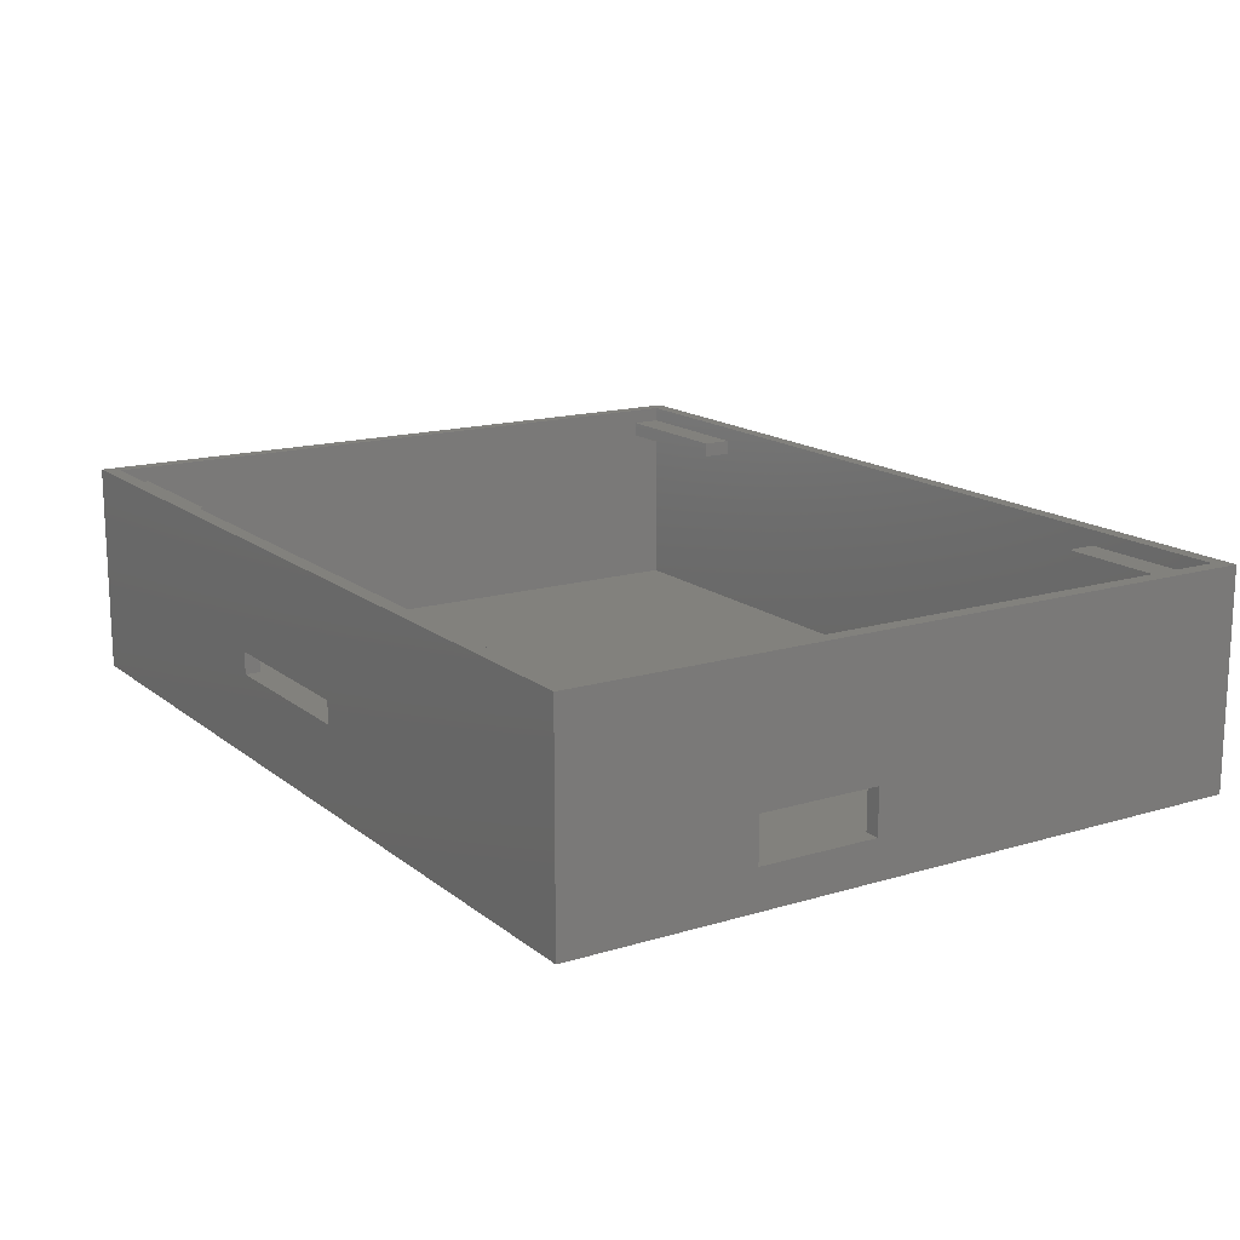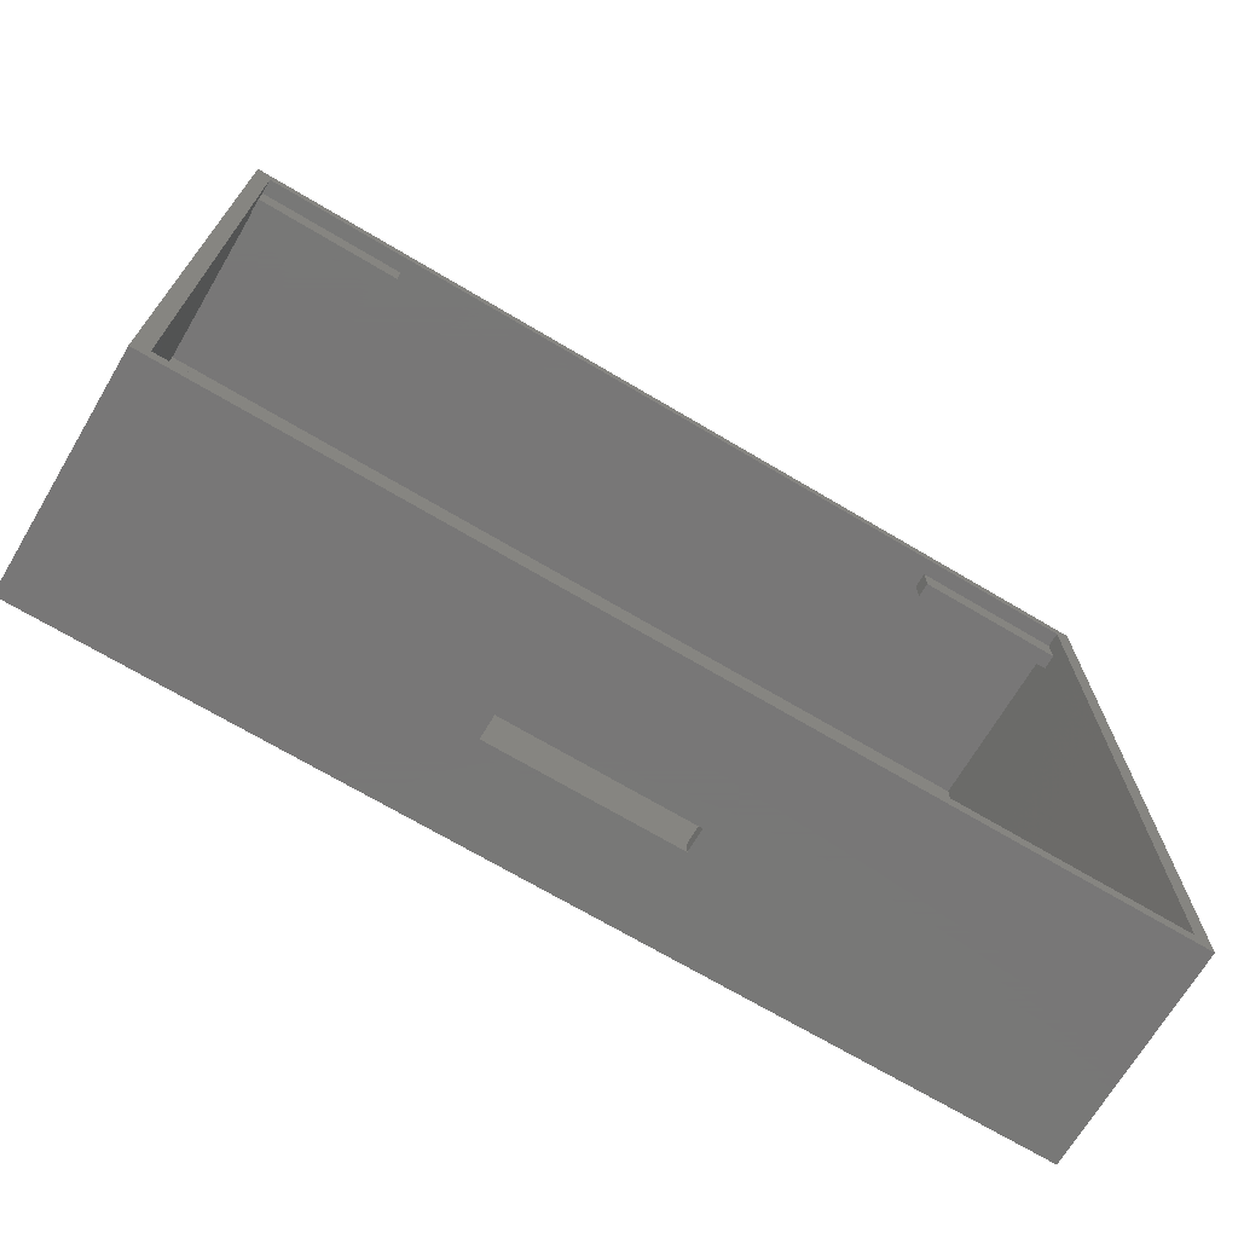
<metadata>
{"format":"stl","ext":"stl","renderer":"f3d","projection":"perspective","resolution":1024,"background":"white","views":[{"elev":15.6,"azim":57.6,"up":"+Z"},{"elev":-70.3,"azim":-30.7,"up":"+Y"}]}
</metadata>
<code>
# stl→obj: 392 verts, 792 faces
v 50 0 20.9
v 50 2 21.9
v 50 2 20.9
v 50 0 21.9
v 60 0 21.9
v 60 2 21.9
v 60 45 9.5
v 60 43 20.9
v 60 45 20.9
v 60 19.5 14.1
v 60 19.5 11.1
v 60 0 9.5
v 60 11.5 14.1
v 60 11.5 11.1
v 60 2 20.9
v 60 0 20.9
v 60 43 21.9
v 60 45 22.9
v 60 45 21.9
v 60 0 22.9
v 35 0 15.5
v 10 0 20.9
v 23 0 15.5
v 35 0 14
v 0 0 9.5
v 10 0 21.9
v 0 0 22.9
v 0 0 21.9
v 23 0 14
v 0 0 20.9
v 50 43 20.9
v 50 45 21.9
v 50 45 20.9
v 50 43 21.9
v 0 45 9.5
v 10 45 20.9
v 0 45 20.9
v 10 45 21.9
v 0 45 22.9
v 0 45 21.9
v 0 43 21.9
v 0 11.3 14.2
v 0 43 20.9
v 0 2 21.9
v 0 2 20.9
v 0 6.7 14.2
v 0 11.3 11.9
v 0 6.7 11.9
v 10 2 21.9
v 10 2 20.9
v 10 43 21.9
v 10 43 20.9
v 58.39 24.16 9.5
v 58.4 24.26 9.5
v 58.4 6.444 9.5
v 58.4 6.35 9.5
v 58.39 6.538 9.5
v 58.37 24.07 9.5
v 58.37 6.63 9.5
v 58.34 23.98 9.5
v 58.34 6.721 9.5
v 58.31 23.89 9.5
v 58.31 6.809 9.5
v 58.27 23.81 9.5
v 58.27 6.895 9.5
v 58.22 23.72 9.5
v 58.22 6.977 9.5
v 58.17 23.64 9.5
v 58.17 7.055 9.5
v 58.11 23.57 9.5
v 58.11 7.129 9.5
v 58.05 23.5 9.5
v 58.05 7.199 9.5
v 57.98 23.44 9.5
v 57.98 7.262 9.5
v 57.91 23.38 9.5
v 57.91 7.321 9.5
v 57.83 23.33 9.5
v 57.83 7.373 9.5
v 57.74 23.28 9.5
v 57.74 7.419 9.5
v 57.66 23.24 9.5
v 57.66 7.459 9.5
v 57.57 23.21 9.5
v 57.57 7.491 9.5
v 57.48 23.18 9.5
v 57.48 7.517 9.5
v 57.39 23.16 9.5
v 57.39 7.535 9.5
v 57.29 23.15 9.5
v 57.29 7.546 9.5
v 57.2 23.15 9.5
v 57.2 7.55 9.5
v 57.11 23.15 9.5
v 57.11 7.546 9.5
v 57.01 23.16 9.5
v 57.01 7.535 9.5
v 56.92 23.18 9.5
v 56.92 7.517 9.5
v 56.83 23.21 9.5
v 56.83 7.491 9.5
v 56.74 23.24 9.5
v 56.74 7.459 9.5
v 56.66 23.28 9.5
v 56.66 7.419 9.5
v 56.57 23.33 9.5
v 56.57 7.373 9.5
v 56.49 23.38 9.5
v 56.49 7.321 9.5
v 56.42 23.44 9.5
v 56.42 7.262 9.5
v 56.35 23.5 9.5
v 56.35 7.199 9.5
v 56.29 23.57 9.5
v 56.29 7.129 9.5
v 56.23 23.64 9.5
v 56.23 7.055 9.5
v 56.18 23.72 9.5
v 56.18 6.977 9.5
v 56.13 23.81 9.5
v 56.13 6.895 9.5
v 56.09 23.89 9.5
v 56.09 6.809 9.5
v 56.06 23.98 9.5
v 56.06 6.721 9.5
v 56.03 24.07 9.5
v 56.01 24.16 9.5
v 56.03 6.63 9.5
v 56 24.26 9.5
v 56.01 6.538 9.5
v 56 24.35 9.5
v 56 6.444 9.5
v 58.4 24.35 9.5
v 58.4 24.44 9.5
v 58.39 24.54 9.5
v 58.37 24.63 9.5
v 58.34 24.72 9.5
v 58.31 24.81 9.5
v 58.27 24.89 9.5
v 58.22 24.98 9.5
v 58.17 25.06 9.5
v 58.11 25.13 9.5
v 58.05 25.2 9.5
v 57.98 25.26 9.5
v 57.91 25.32 9.5
v 57.83 25.37 9.5
v 57.74 25.42 9.5
v 57.66 25.46 9.5
v 57.57 25.49 9.5
v 57.48 25.52 9.5
v 57.39 25.54 9.5
v 57.29 25.55 9.5
v 57.2 25.55 9.5
v 57.11 25.55 9.5
v 57.01 25.54 9.5
v 56.92 25.52 9.5
v 56.83 25.49 9.5
v 56.74 25.46 9.5
v 56.66 25.42 9.5
v 56.57 25.37 9.5
v 56.49 25.32 9.5
v 56.42 25.26 9.5
v 56.35 25.2 9.5
v 56.29 25.13 9.5
v 56.23 25.06 9.5
v 56.18 24.98 9.5
v 56.13 24.89 9.5
v 56.09 24.81 9.5
v 56.06 24.72 9.5
v 56.03 24.63 9.5
v 56 24.44 9.5
v 56.01 24.54 9.5
v 58.4 6.256 9.5
v 58.39 6.162 9.5
v 58.37 6.07 9.5
v 58.34 5.979 9.5
v 58.31 5.891 9.5
v 58.27 5.805 9.5
v 58.22 5.723 9.5
v 58.17 5.645 9.5
v 58.11 5.571 9.5
v 58.05 5.501 9.5
v 57.98 5.438 9.5
v 57.91 5.379 9.5
v 57.83 5.327 9.5
v 57.74 5.281 9.5
v 57.66 5.241 9.5
v 57.57 5.209 9.5
v 57.48 5.183 9.5
v 57.39 5.165 9.5
v 57.29 5.154 9.5
v 57.2 5.15 9.5
v 57.11 5.154 9.5
v 57.01 5.165 9.5
v 56.92 5.183 9.5
v 56.83 5.209 9.5
v 56.74 5.241 9.5
v 56.66 5.281 9.5
v 56.57 5.327 9.5
v 56.49 5.379 9.5
v 56.42 5.438 9.5
v 56.35 5.501 9.5
v 56.29 5.571 9.5
v 56.23 5.645 9.5
v 56.18 5.723 9.5
v 56 6.35 9.5
v 56 6.256 9.5
v 56.01 6.162 9.5
v 56.03 6.07 9.5
v 56.06 5.979 9.5
v 56.09 5.891 9.5
v 56.13 5.805 9.5
v -1 -1 8.5
v 61 46 8.5
v 61 -1 8.5
v -1 46 8.5
v 56.74 7.459 12.5
v 56.83 7.491 12.5
v 56.13 6.895 12.5
v 56.09 6.809 12.5
v 56.09 5.891 12.5
v 56.13 5.805 12.5
v 58.39 6.538 12.5
v 58.37 6.63 12.5
v 58.34 6.721 12.5
v 58.22 6.977 12.5
v 58.17 7.055 12.5
v 57.74 7.419 12.5
v 57.83 7.373 12.5
v 56.49 7.321 12.5
v 56.57 7.373 12.5
v 57.57 5.209 12.5
v 57.48 5.183 12.5
v 58.05 5.501 12.5
v 57.98 5.438 12.5
v 57.2 5.15 12.5
v 57.11 5.154 12.5
v 56.66 5.281 12.5
v 56.57 5.327 12.5
v 56.49 5.379 12.5
v 56.01 6.162 12.5
v 56.03 6.07 12.5
v 58.4 6.444 12.5
v 58.31 6.809 12.5
v 58.27 6.895 12.5
v 58.11 7.129 12.5
v 58.05 7.199 12.5
v 57.2 7.55 12.5
v 57.29 7.546 12.5
v 57.91 7.321 12.5
v 57.98 7.262 12.5
v 57.66 7.459 12.5
v 57.48 7.517 12.5
v 57.57 7.491 12.5
v 57.39 7.535 12.5
v 56 6.444 12.5
v 56 6.35 12.5
v 56.06 6.721 12.5
v 56.03 6.63 12.5
v 56.01 6.538 12.5
v 56.35 7.199 12.5
v 56.29 7.129 12.5
v 57.11 7.546 12.5
v 56.66 7.419 12.5
v 56.42 7.262 12.5
v 58.4 6.35 12.5
v 57.29 5.154 12.5
v 57.74 5.281 12.5
v 57.66 5.241 12.5
v 56.92 5.183 12.5
v 56.83 5.209 12.5
v 56.74 5.241 12.5
v 56.42 5.438 12.5
v 56.35 5.501 12.5
v 56.06 5.979 12.5
v 56 6.256 12.5
v 56.29 5.571 12.5
v 58.4 6.256 12.5
v 58.39 6.162 12.5
v 58.37 6.07 12.5
v 58.34 5.979 12.5
v 58.31 5.891 12.5
v 58.27 5.805 12.5
v 58.22 5.723 12.5
v 58.17 5.645 12.5
v 58.11 5.571 12.5
v 57.91 5.379 12.5
v 57.83 5.327 12.5
v 57.39 5.165 12.5
v 57.01 7.535 12.5
v 57.01 5.165 12.5
v 56.92 7.517 12.5
v 56.23 7.055 12.5
v 56.23 5.645 12.5
v 56.18 6.977 12.5
v 56.18 5.723 12.5
v 58.27 24.89 12.5
v 58.22 24.98 12.5
v 57.57 25.49 12.5
v 57.66 25.46 12.5
v 56.66 25.42 12.5
v 56.74 25.46 12.5
v 56.09 24.81 12.5
v 56.06 24.72 12.5
v 57.74 23.28 12.5
v 57.66 23.24 12.5
v 58.37 24.63 12.5
v 58.34 24.72 12.5
v 56 24.35 12.5
v 56 24.26 12.5
v 56.35 25.2 12.5
v 56.42 25.26 12.5
v 57.57 23.21 12.5
v 57.48 23.18 12.5
v 58.17 25.06 12.5
v 57.98 25.26 12.5
v 58.05 25.2 12.5
v 58.11 25.13 12.5
v 57.11 25.55 12.5
v 57.2 25.55 12.5
v 57.29 25.55 12.5
v 57.39 25.54 12.5
v 57.91 25.32 12.5
v 57.74 25.42 12.5
v 57.83 25.37 12.5
v 56.01 24.54 12.5
v 56 24.44 12.5
v 56.29 25.13 12.5
v 56.23 25.06 12.5
v 56.13 24.89 12.5
v 56.18 24.98 12.5
v 57.01 25.54 12.5
v 56.57 25.37 12.5
v 58.4 24.35 12.5
v 58.4 24.44 12.5
v 57.39 23.16 12.5
v 57.29 23.15 12.5
v 58.31 24.81 12.5
v 57.48 25.52 12.5
v 56.03 24.63 12.5
v 58.4 24.26 12.5
v 58.39 24.54 12.5
v 58.39 24.16 12.5
v 58.37 24.07 12.5
v 58.34 23.98 12.5
v 58.31 23.89 12.5
v 58.27 23.81 12.5
v 58.22 23.72 12.5
v 58.17 23.64 12.5
v 58.11 23.57 12.5
v 58.05 23.5 12.5
v 57.98 23.44 12.5
v 57.91 23.38 12.5
v 57.83 23.33 12.5
v 57.2 23.15 12.5
v 57.11 23.15 12.5
v 57.01 23.16 12.5
v 56.92 25.52 12.5
v 56.92 23.18 12.5
v 56.83 25.49 12.5
v 56.83 23.21 12.5
v 56.74 23.24 12.5
v 56.66 23.28 12.5
v 56.57 23.33 12.5
v 56.49 25.32 12.5
v 56.49 23.38 12.5
v 56.42 23.44 12.5
v 56.35 23.5 12.5
v 56.29 23.57 12.5
v 56.23 23.64 12.5
v 56.18 23.72 12.5
v 56.13 23.81 12.5
v 56.09 23.89 12.5
v 56.06 23.98 12.5
v 56.03 24.07 12.5
v 56.01 24.16 12.5
v 61 46 22.9
v 61 -1 22.9
v -1 46 22.9
v -1 -1 22.9
v 35 -1 15.5
v 23 -1 15.5
v 23 -1 14
v 35 -1 14
v -1 11.3 14.2
v -1 11.3 11.9
v -1 6.7 11.9
v -1 6.7 14.2
v 61 19.5 14.1
v 61 11.5 14.1
v 61 19.5 11.1
v 61 11.5 11.1
f 1 2 3
f 2 1 4
f 2 5 6
f 5 2 4
f 7 8 9
f 7 10 8
f 10 7 11
f 12 11 7
f 12 13 14
f 11 12 14
f 13 12 15
f 15 12 16
f 17 18 19
f 8 10 17
f 6 17 10
f 6 10 13
f 6 13 15
f 17 6 18
f 20 6 5
f 6 20 18
f 15 2 6
f 2 15 3
f 1 15 16
f 15 1 3
f 12 1 16
f 1 21 22
f 23 22 21
f 24 1 12
f 25 24 12
f 1 24 21
f 1 26 4
f 26 1 22
f 4 20 5
f 20 4 27
f 26 27 4
f 27 26 28
f 29 22 23
f 22 29 25
f 22 25 30
f 24 25 29
f 31 32 33
f 32 31 34
f 32 17 19
f 17 32 34
f 35 36 37
f 36 35 33
f 7 33 35
f 33 7 9
f 36 32 38
f 32 36 33
f 38 39 40
f 39 38 18
f 32 18 38
f 18 32 19
f 31 9 8
f 9 31 33
f 31 17 34
f 17 31 8
f 39 41 40
f 41 42 43
f 44 41 39
f 41 44 42
f 42 45 46
f 45 42 44
f 27 44 39
f 44 27 28
f 43 35 37
f 47 43 42
f 43 47 35
f 25 47 48
f 25 46 45
f 25 45 30
f 47 25 35
f 46 25 48
f 44 26 49
f 26 44 28
f 26 50 49
f 50 26 22
f 50 44 49
f 44 50 45
f 30 50 22
f 50 30 45
f 40 51 38
f 51 40 41
f 51 36 38
f 36 51 52
f 43 36 52
f 36 43 37
f 43 51 41
f 51 43 52
f 53 12 54
f 12 55 56
f 57 12 53
f 12 57 55
f 58 57 53
f 58 59 57
f 60 59 58
f 60 61 59
f 62 61 60
f 62 63 61
f 64 63 62
f 64 65 63
f 66 65 64
f 66 67 65
f 68 67 66
f 68 69 67
f 70 69 68
f 70 71 69
f 72 71 70
f 72 73 71
f 74 73 72
f 74 75 73
f 76 75 74
f 76 77 75
f 78 77 76
f 78 79 77
f 80 79 78
f 80 81 79
f 82 81 80
f 82 83 81
f 84 83 82
f 84 85 83
f 86 85 84
f 86 87 85
f 88 87 86
f 88 89 87
f 90 89 88
f 90 91 89
f 92 91 90
f 92 93 91
f 94 93 92
f 94 95 93
f 96 95 94
f 96 97 95
f 98 97 96
f 98 99 97
f 100 99 98
f 100 101 99
f 102 101 100
f 102 103 101
f 104 103 102
f 104 105 103
f 106 105 104
f 106 107 105
f 108 107 106
f 108 109 107
f 110 109 108
f 110 111 109
f 112 111 110
f 112 113 111
f 114 113 112
f 114 115 113
f 116 115 114
f 116 117 115
f 118 117 116
f 118 119 117
f 120 119 118
f 120 121 119
f 122 121 120
f 122 123 121
f 124 123 122
f 124 125 123
f 25 124 126
f 124 25 125
f 25 126 127
f 125 25 128
f 25 127 129
f 128 25 130
f 35 129 131
f 130 25 132
f 7 133 12
f 7 134 133
f 7 135 134
f 7 136 135
f 7 137 136
f 7 138 137
f 7 139 138
f 7 140 139
f 7 141 140
f 7 142 141
f 7 143 142
f 7 144 143
f 7 145 144
f 7 146 145
f 7 147 146
f 7 148 147
f 7 149 148
f 7 150 149
f 7 151 150
f 7 152 151
f 7 153 152
f 7 154 153
f 7 155 154
f 7 156 155
f 7 157 156
f 7 158 157
f 7 159 158
f 7 160 159
f 7 161 160
f 7 162 161
f 7 163 162
f 7 164 163
f 7 165 164
f 7 166 165
f 35 166 7
f 166 35 167
f 167 35 168
f 168 35 169
f 169 35 170
f 129 35 25
f 171 35 131
f 172 35 171
f 170 35 172
f 54 12 133
f 173 12 56
f 174 12 173
f 175 12 174
f 176 12 175
f 177 12 176
f 178 12 177
f 179 12 178
f 180 12 179
f 181 12 180
f 182 12 181
f 183 12 182
f 184 12 183
f 185 12 184
f 186 12 185
f 187 12 186
f 188 12 187
f 189 12 188
f 190 12 189
f 191 12 190
f 192 12 191
f 193 12 192
f 194 12 193
f 195 12 194
f 196 12 195
f 197 12 196
f 198 12 197
f 199 12 198
f 200 12 199
f 201 12 200
f 202 12 201
f 203 12 202
f 25 203 204
f 25 204 205
f 132 25 206
f 206 25 207
f 207 25 208
f 208 25 209
f 209 25 210
f 210 25 211
f 211 25 212
f 212 25 205
f 203 25 12
f 213 214 215
f 214 213 216
f 101 217 218
f 217 101 103
f 123 219 121
f 219 123 220
f 212 221 211
f 221 212 222
f 223 59 224
f 59 223 57
f 224 61 225
f 61 224 59
f 226 69 227
f 69 226 67
f 79 228 229
f 228 79 81
f 107 230 231
f 230 107 109
f 189 232 233
f 232 189 188
f 183 234 235
f 234 183 182
f 193 236 237
f 236 193 192
f 199 238 239
f 238 199 198
f 200 239 240
f 239 200 199
f 209 241 208
f 241 209 242
f 243 57 223
f 57 243 55
f 225 63 244
f 63 225 61
f 244 65 245
f 65 244 63
f 245 67 226
f 67 245 65
f 246 73 247
f 73 246 71
f 91 248 249
f 248 91 93
f 75 250 251
f 250 75 77
f 81 252 228
f 252 81 83
f 85 253 254
f 253 85 87
f 89 249 255
f 249 89 91
f 206 256 132
f 256 206 257
f 128 258 125
f 258 128 259
f 132 260 130
f 260 132 256
f 115 261 113
f 261 115 262
f 93 263 248
f 263 93 95
f 103 264 217
f 264 103 105
f 105 231 264
f 231 105 107
f 111 261 265
f 261 111 113
f 266 55 243
f 55 266 56
f 192 267 236
f 267 192 191
f 187 268 269
f 268 187 186
f 196 270 271
f 270 196 195
f 197 271 272
f 271 197 196
f 198 272 238
f 272 198 197
f 202 273 274
f 273 202 201
f 210 242 209
f 242 210 275
f 207 257 206
f 257 207 276
f 202 277 203
f 277 202 274
f 227 71 246
f 71 227 69
f 77 229 250
f 229 77 79
f 73 251 247
f 251 73 75
f 83 254 252
f 254 83 85
f 87 255 253
f 255 87 89
f 243 278 266
f 223 278 243
f 223 279 278
f 224 279 223
f 224 280 279
f 225 280 224
f 225 281 280
f 244 281 225
f 244 282 281
f 245 282 244
f 245 283 282
f 226 283 245
f 226 284 283
f 227 284 226
f 227 285 284
f 246 285 227
f 246 286 285
f 247 286 246
f 247 234 286
f 251 234 247
f 251 235 234
f 250 235 251
f 250 287 235
f 229 287 250
f 229 288 287
f 228 288 229
f 228 268 288
f 252 268 228
f 252 269 268
f 254 269 252
f 254 232 269
f 253 232 254
f 253 233 232
f 255 233 253
f 255 289 233
f 249 289 255
f 249 267 289
f 248 267 249
f 248 236 267
f 263 236 248
f 263 237 236
f 290 237 263
f 290 291 237
f 292 291 290
f 292 270 291
f 218 270 292
f 218 271 270
f 217 271 218
f 217 272 271
f 264 272 217
f 264 238 272
f 231 238 264
f 231 239 238
f 230 239 231
f 230 240 239
f 265 240 230
f 265 273 240
f 261 273 265
f 261 274 273
f 262 274 261
f 262 277 274
f 293 277 262
f 293 294 277
f 295 294 293
f 295 296 294
f 219 296 295
f 219 222 296
f 220 222 219
f 220 221 222
f 258 221 220
f 258 275 221
f 259 275 258
f 259 242 275
f 260 242 259
f 260 241 242
f 256 241 260
f 256 276 241
f 276 256 257
f 125 220 123
f 220 125 258
f 130 259 128
f 259 130 260
f 121 295 119
f 295 121 219
f 117 262 115
f 262 117 293
f 119 293 117
f 293 119 295
f 99 218 292
f 218 99 101
f 95 290 263
f 290 95 97
f 97 292 290
f 292 97 99
f 109 265 230
f 265 109 111
f 279 173 278
f 173 279 174
f 278 56 266
f 56 278 173
f 281 175 280
f 175 281 176
f 282 176 281
f 176 282 177
f 234 181 286
f 181 234 182
f 286 180 285
f 180 286 181
f 191 289 267
f 289 191 190
f 188 269 232
f 269 188 187
f 185 287 288
f 287 185 184
f 186 288 268
f 288 186 185
f 195 291 270
f 291 195 194
f 201 240 273
f 240 201 200
f 208 276 207
f 276 208 241
f 211 275 210
f 275 211 221
f 205 222 212
f 222 205 296
f 204 296 205
f 296 204 294
f 280 174 279
f 174 280 175
f 284 178 283
f 178 284 179
f 283 177 282
f 177 283 178
f 190 233 289
f 233 190 189
f 184 235 287
f 235 184 183
f 194 237 291
f 237 194 193
f 203 294 204
f 294 203 277
f 285 179 284
f 179 285 180
f 297 140 298
f 140 297 139
f 148 299 300
f 299 148 149
f 158 301 302
f 301 158 159
f 169 303 168
f 303 169 304
f 82 305 306
f 305 82 80
f 307 137 308
f 137 307 136
f 129 309 131
f 309 129 310
f 162 311 312
f 311 162 163
f 86 313 314
f 313 86 84
f 298 141 315
f 141 298 140
f 143 316 317
f 316 143 144
f 318 143 317
f 143 318 142
f 153 319 320
f 319 153 154
f 151 321 322
f 321 151 152
f 152 320 321
f 320 152 153
f 144 323 316
f 323 144 145
f 147 300 324
f 300 147 148
f 145 325 323
f 325 145 146
f 171 326 172
f 326 171 327
f 165 328 164
f 328 165 329
f 168 330 167
f 330 168 303
f 166 329 165
f 329 166 331
f 154 332 319
f 332 154 155
f 159 333 301
f 333 159 160
f 164 311 163
f 311 164 328
f 334 134 335
f 134 334 133
f 90 336 337
f 336 90 88
f 338 139 297
f 139 338 138
f 308 138 338
f 138 308 137
f 315 142 318
f 142 315 141
f 149 339 299
f 339 149 150
f 150 322 339
f 322 150 151
f 146 324 325
f 324 146 147
f 170 304 169
f 304 170 340
f 335 341 334
f 342 341 335
f 342 343 341
f 307 343 342
f 307 344 343
f 308 344 307
f 308 345 344
f 338 345 308
f 338 346 345
f 297 346 338
f 297 347 346
f 298 347 297
f 298 348 347
f 315 348 298
f 315 349 348
f 318 349 315
f 318 350 349
f 317 350 318
f 317 351 350
f 316 351 317
f 316 352 351
f 323 352 316
f 323 353 352
f 325 353 323
f 325 354 353
f 324 354 325
f 324 305 354
f 300 305 324
f 300 306 305
f 299 306 300
f 299 313 306
f 339 313 299
f 339 314 313
f 322 314 339
f 322 336 314
f 321 336 322
f 321 337 336
f 320 337 321
f 320 355 337
f 319 355 320
f 319 356 355
f 332 356 319
f 332 357 356
f 358 357 332
f 358 359 357
f 360 359 358
f 360 361 359
f 302 361 360
f 302 362 361
f 301 362 302
f 301 363 362
f 333 363 301
f 333 364 363
f 365 364 333
f 365 366 364
f 312 366 365
f 312 367 366
f 311 367 312
f 311 368 367
f 328 368 311
f 328 369 368
f 329 369 328
f 329 370 369
f 331 370 329
f 331 371 370
f 330 371 331
f 330 372 371
f 303 372 330
f 303 373 372
f 304 373 303
f 304 374 373
f 340 374 304
f 340 375 374
f 326 375 340
f 326 376 375
f 327 376 326
f 327 310 376
f 310 327 309
f 131 327 171
f 327 131 309
f 172 340 170
f 340 172 326
f 167 331 166
f 331 167 330
f 157 302 360
f 302 157 158
f 155 358 332
f 358 155 156
f 156 360 358
f 360 156 157
f 160 365 333
f 365 160 161
f 161 312 365
f 312 161 162
f 343 54 341
f 54 343 53
f 341 133 334
f 133 341 54
f 345 58 344
f 58 345 60
f 350 68 349
f 68 350 70
f 94 355 356
f 355 94 92
f 127 310 129
f 310 127 376
f 120 373 122
f 373 120 372
f 88 314 336
f 314 88 86
f 84 306 313
f 306 84 82
f 342 136 307
f 136 342 135
f 76 352 353
f 352 76 74
f 346 60 345
f 60 346 62
f 348 64 347
f 64 348 66
f 349 66 348
f 66 349 68
f 92 337 355
f 337 92 90
f 124 375 126
f 375 124 374
f 122 374 124
f 374 122 373
f 112 367 368
f 367 112 110
f 118 372 120
f 372 118 371
f 335 135 342
f 135 335 134
f 344 53 343
f 53 344 58
f 74 351 352
f 351 74 72
f 351 70 350
f 70 351 72
f 347 62 346
f 62 347 64
f 106 363 364
f 363 106 104
f 102 361 362
f 361 102 100
f 126 376 127
f 376 126 375
f 114 370 116
f 370 114 369
f 112 369 114
f 369 112 368
f 78 353 354
f 353 78 76
f 80 354 305
f 354 80 78
f 96 356 357
f 356 96 94
f 100 359 361
f 359 100 98
f 108 364 366
f 364 108 106
f 110 366 367
f 366 110 108
f 116 371 118
f 371 116 370
f 98 357 359
f 357 98 96
f 104 362 363
f 362 104 102
f 377 18 378
f 377 39 18
f 39 379 27
f 379 39 377
f 20 378 18
f 27 378 20
f 27 380 378
f 380 27 379
f 381 380 382
f 213 382 380
f 383 213 384
f 382 213 383
f 380 381 378
f 215 381 384
f 381 215 378
f 215 384 213
f 382 29 23
f 29 382 383
f 382 21 381
f 21 382 23
f 384 21 24
f 21 384 381
f 29 384 24
f 384 29 383
f 385 216 386
f 213 386 216
f 387 213 388
f 386 213 387
f 216 385 379
f 380 385 388
f 385 380 379
f 380 388 213
f 388 42 46
f 42 388 385
f 386 42 385
f 42 386 47
f 386 48 47
f 48 386 387
f 48 388 46
f 388 48 387
f 377 389 214
f 378 389 377
f 215 390 378
f 389 378 390
f 391 214 389
f 215 391 392
f 391 215 214
f 390 215 392
f 13 389 390
f 389 13 10
f 11 392 391
f 392 11 14
f 392 13 390
f 13 392 14
f 11 389 10
f 389 11 391
f 214 379 377
f 379 214 216

</code>
